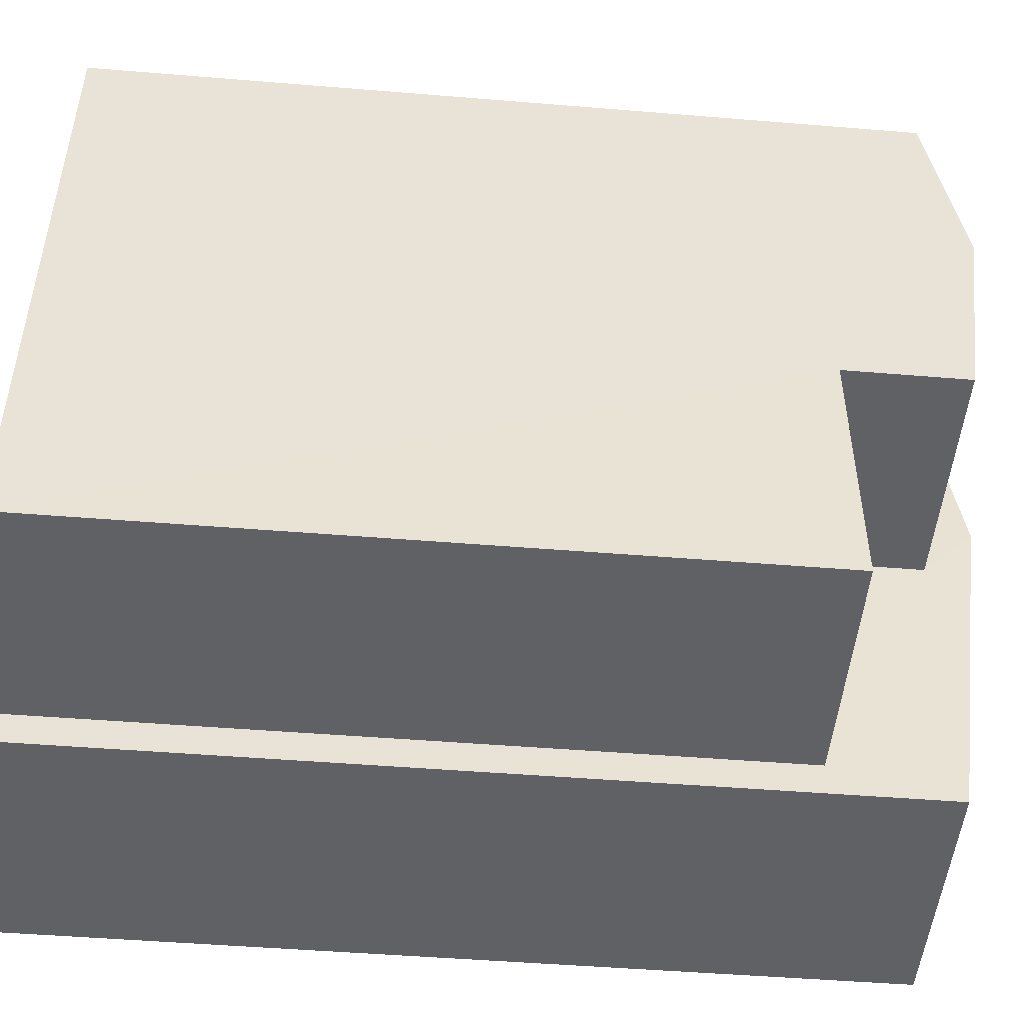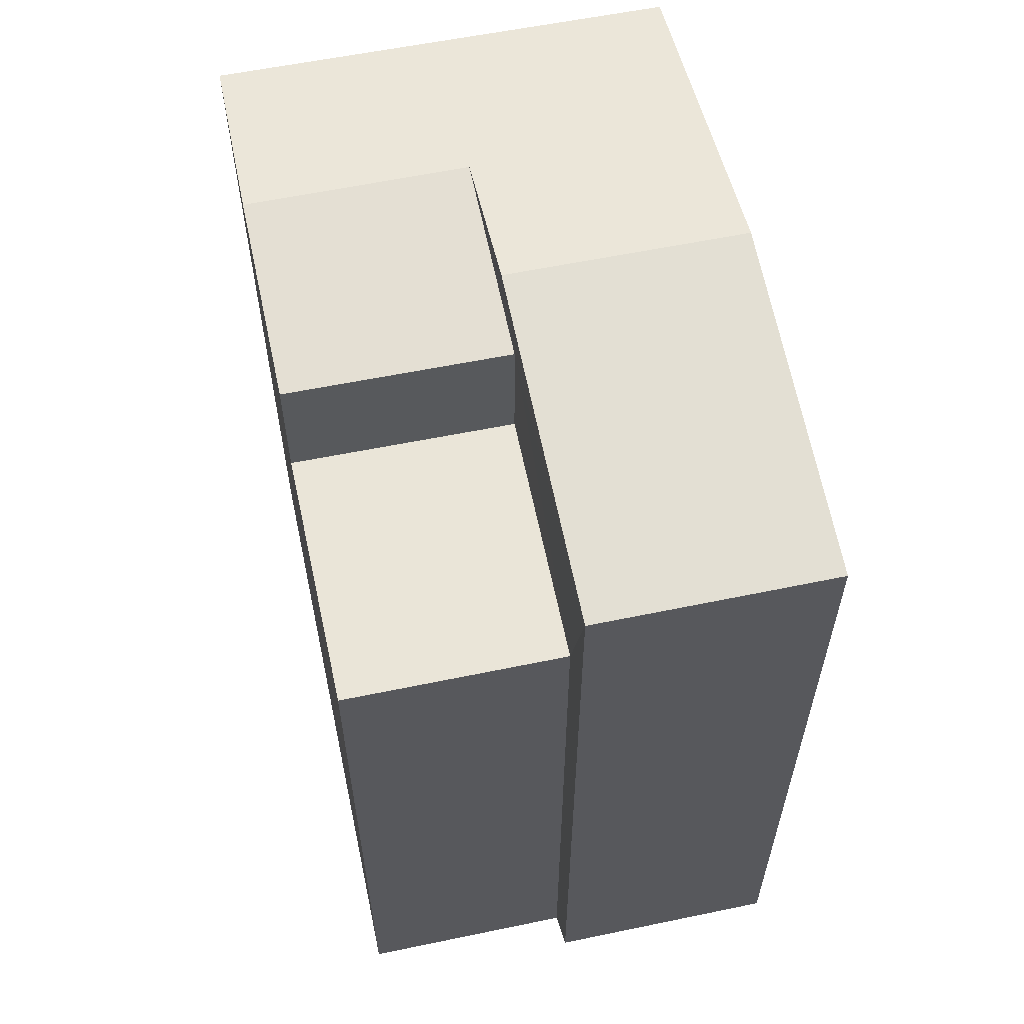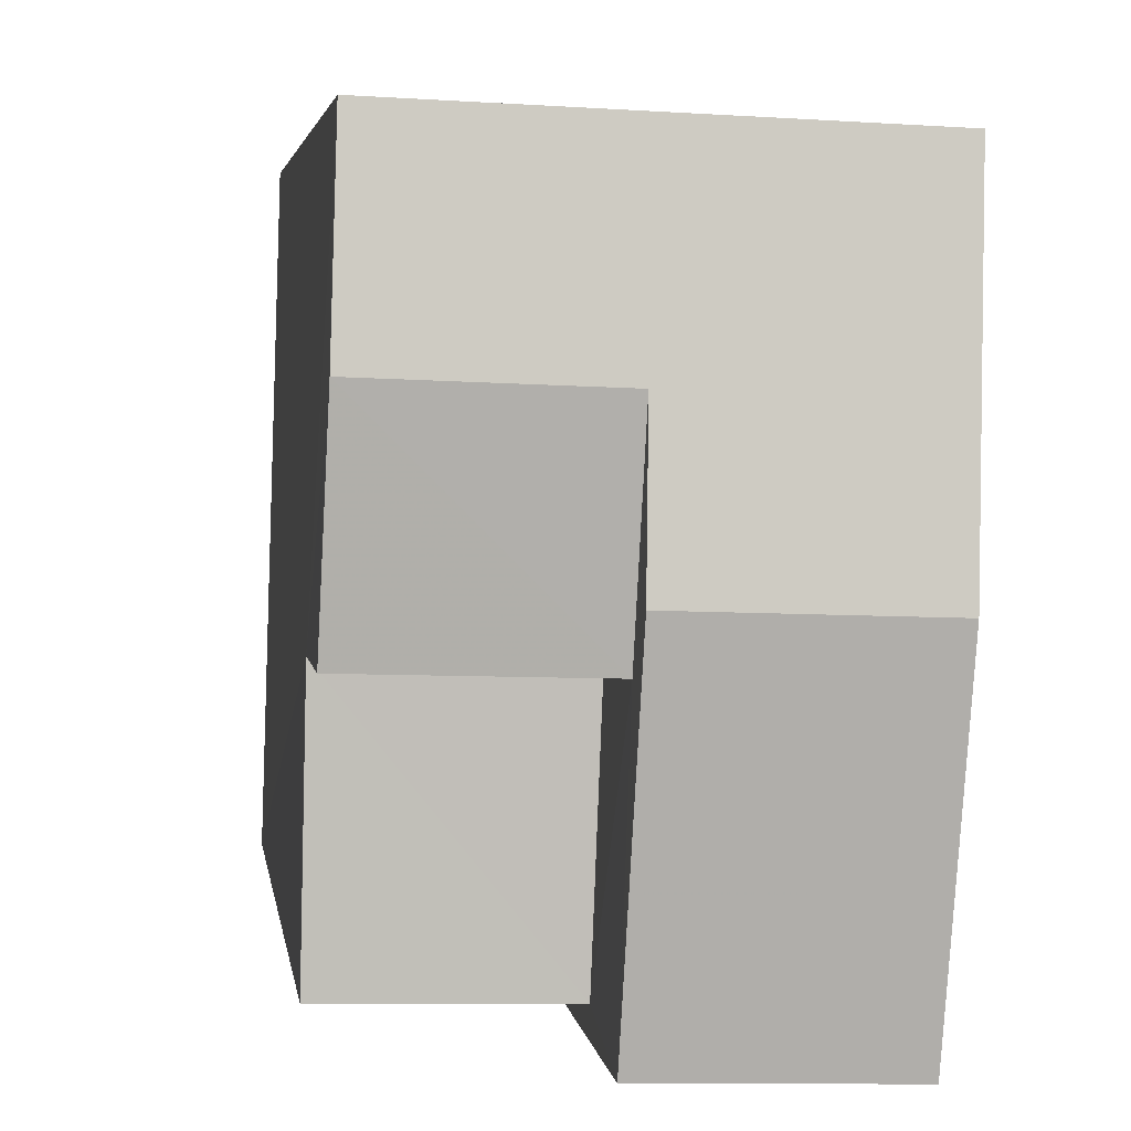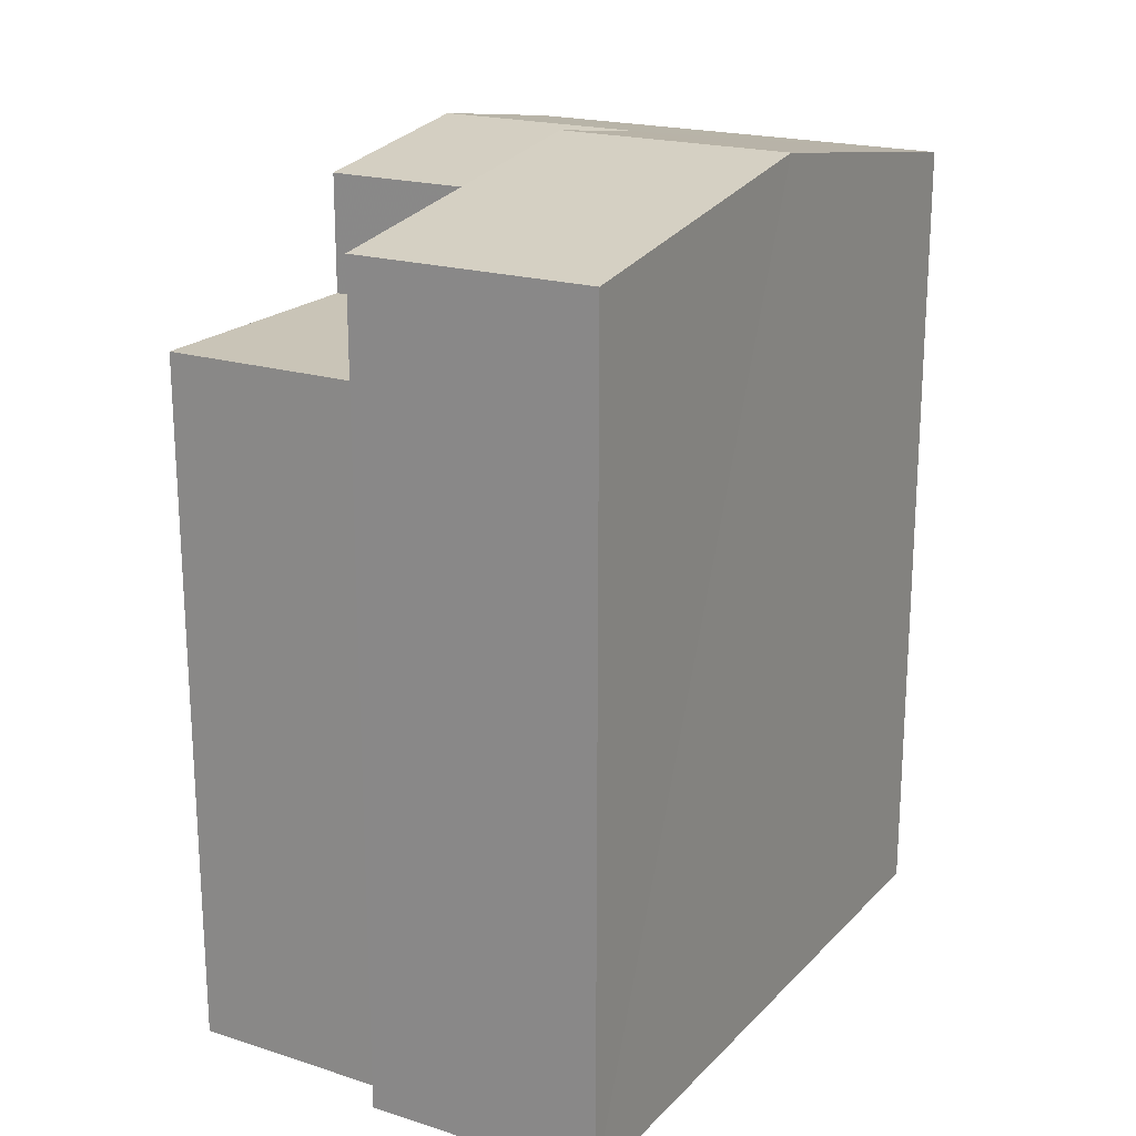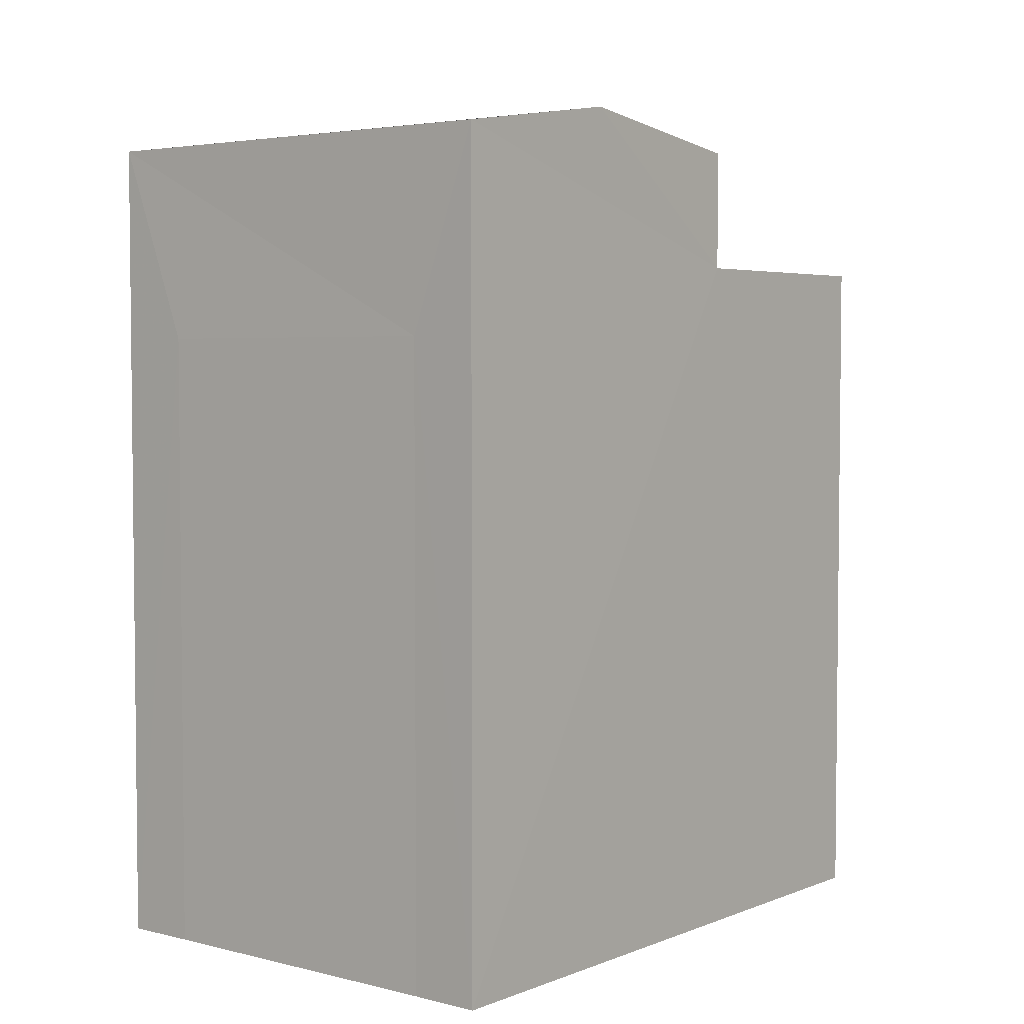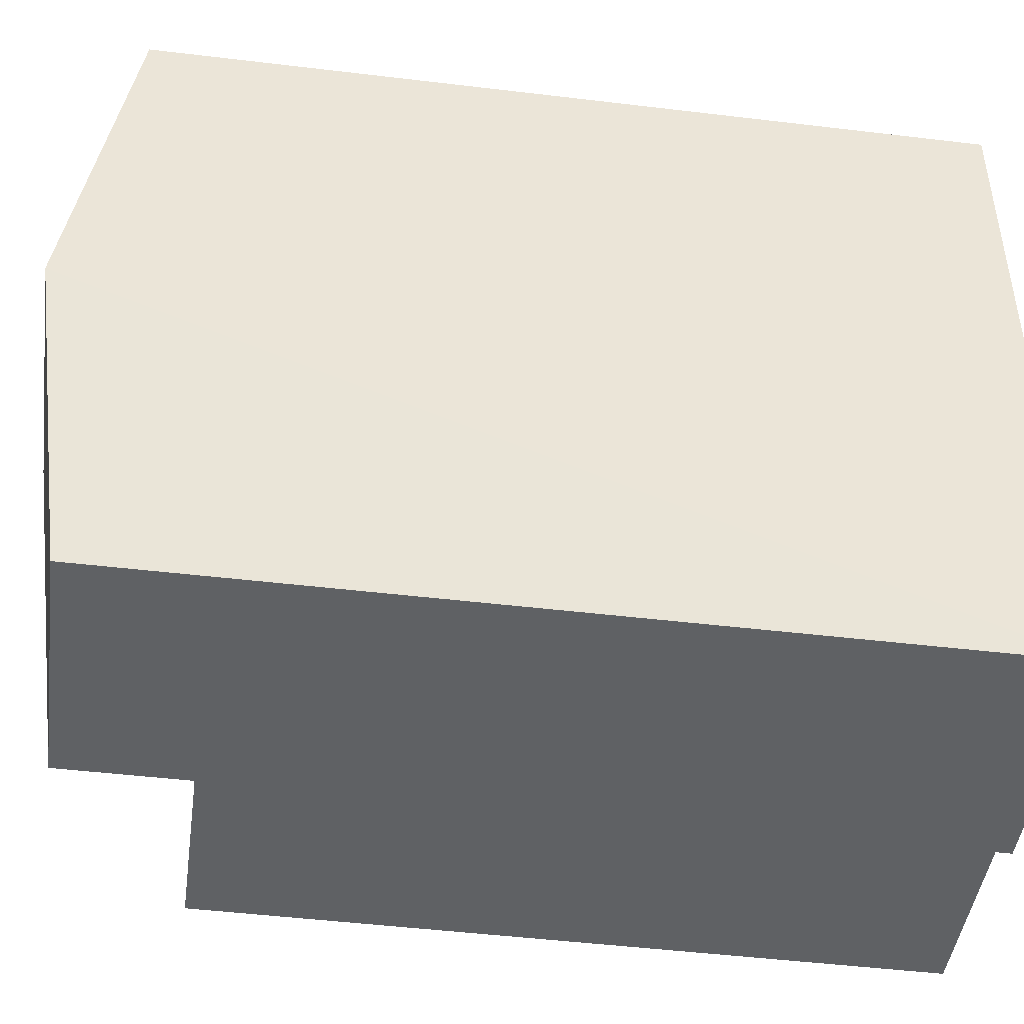
<metadata>
{"format":"obj","ext":"obj","renderer":"f3d","projection":"perspective","resolution":1024,"background":"white","views":[{"elev":-47.5,"azim":-95.3,"up":"+Y"},{"elev":59.3,"azim":-14.0,"up":"+Z"},{"elev":4.2,"azim":-8.6,"up":"+Y"},{"elev":19.9,"azim":28.0,"up":"+Z"},{"elev":3.9,"azim":-143.3,"up":"+Z"},{"elev":-48.2,"azim":82.3,"up":"+Y"}]}
</metadata>
<code>
v -3.738e+05 -1.047e+05 23.84
v -3.738e+05 -1.047e+05 23.84
v -3.738e+05 -1.047e+05 23.84
v -3.738e+05 -1.047e+05 23.84
v -3.738e+05 -1.047e+05 23.84
v -3.738e+05 -1.047e+05 23.84
v -3.738e+05 -1.047e+05 23.84
v -3.738e+05 -1.047e+05 23.84
v -3.738e+05 -1.047e+05 34.47
v -3.738e+05 -1.047e+05 33.84
v -3.738e+05 -1.047e+05 33.84
v -3.738e+05 -1.047e+05 34.47
v -3.738e+05 -1.047e+05 32.38
v -3.738e+05 -1.047e+05 32.38
v -3.738e+05 -1.047e+05 32.38
v -3.738e+05 -1.047e+05 32.38
v -3.738e+05 -1.047e+05 34.19
v -3.738e+05 -1.047e+05 33.84
v -3.738e+05 -1.047e+05 33.84
v -3.738e+05 -1.047e+05 34.19
v -3.738e+05 -1.047e+05 33.84
v -3.738e+05 -1.047e+05 33.84
v -3.738e+05 -1.047e+05 31.47
v -3.738e+05 -1.047e+05 31.47
f 1 2 3
f 4 3 5
f 6 2 7
f 6 7 8
f 5 2 6
f 3 2 5
f 9 10 11
f 12 9 11
f 13 14 15
f 16 13 15
f 9 12 17
f 12 18 17
f 17 19 20
f 17 18 19
f 21 20 22
f 21 17 20
f 10 1 3
f 11 10 3
f 23 5 6
f 23 24 5
f 20 19 13
f 22 20 13
f 19 8 13
f 13 8 7
f 13 7 14
f 11 3 12
f 3 4 12
f 4 18 12
f 17 21 9
f 2 1 15
f 16 15 21
f 21 10 9
f 15 1 10
f 21 15 10
f 13 21 22
f 13 16 21
f 2 14 7
f 2 15 14
f 6 8 23
f 8 19 23
f 5 24 4
f 23 19 18
f 24 23 18
f 4 24 18

</code>
